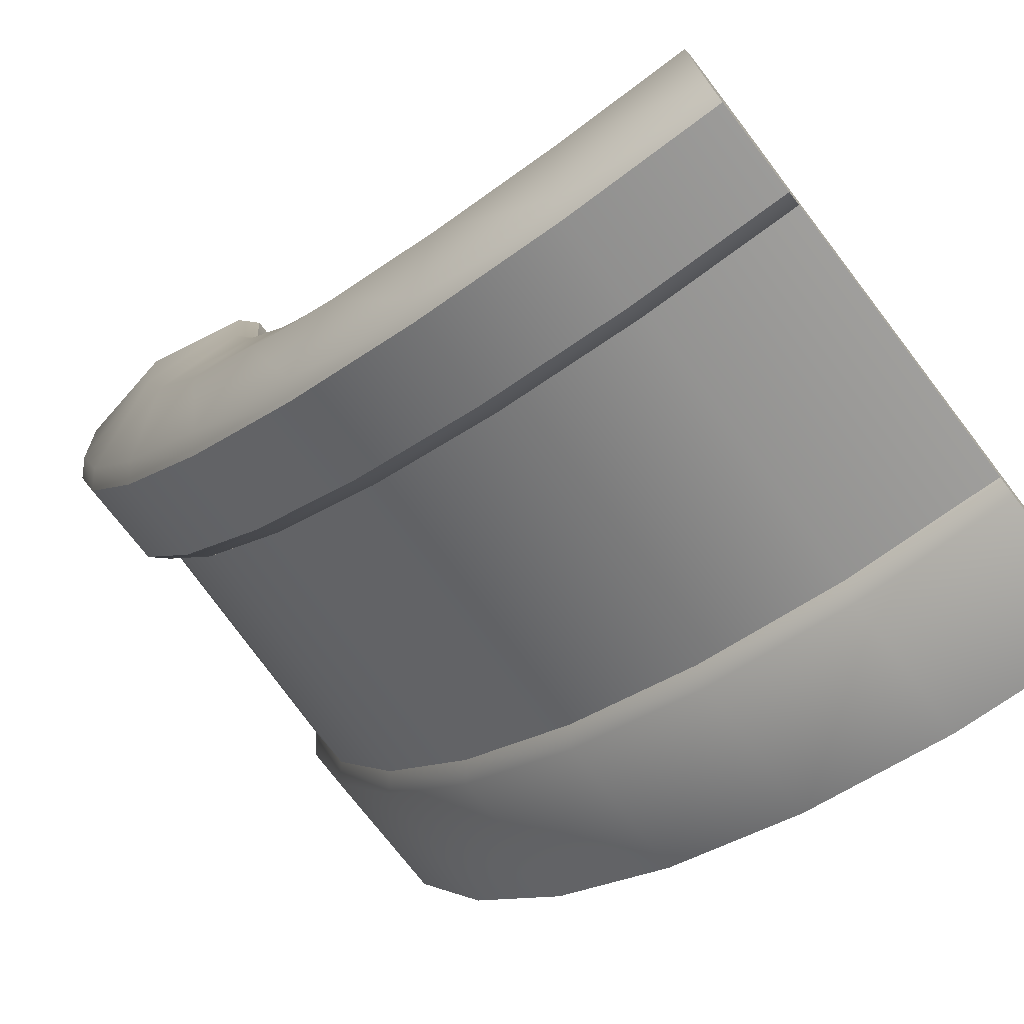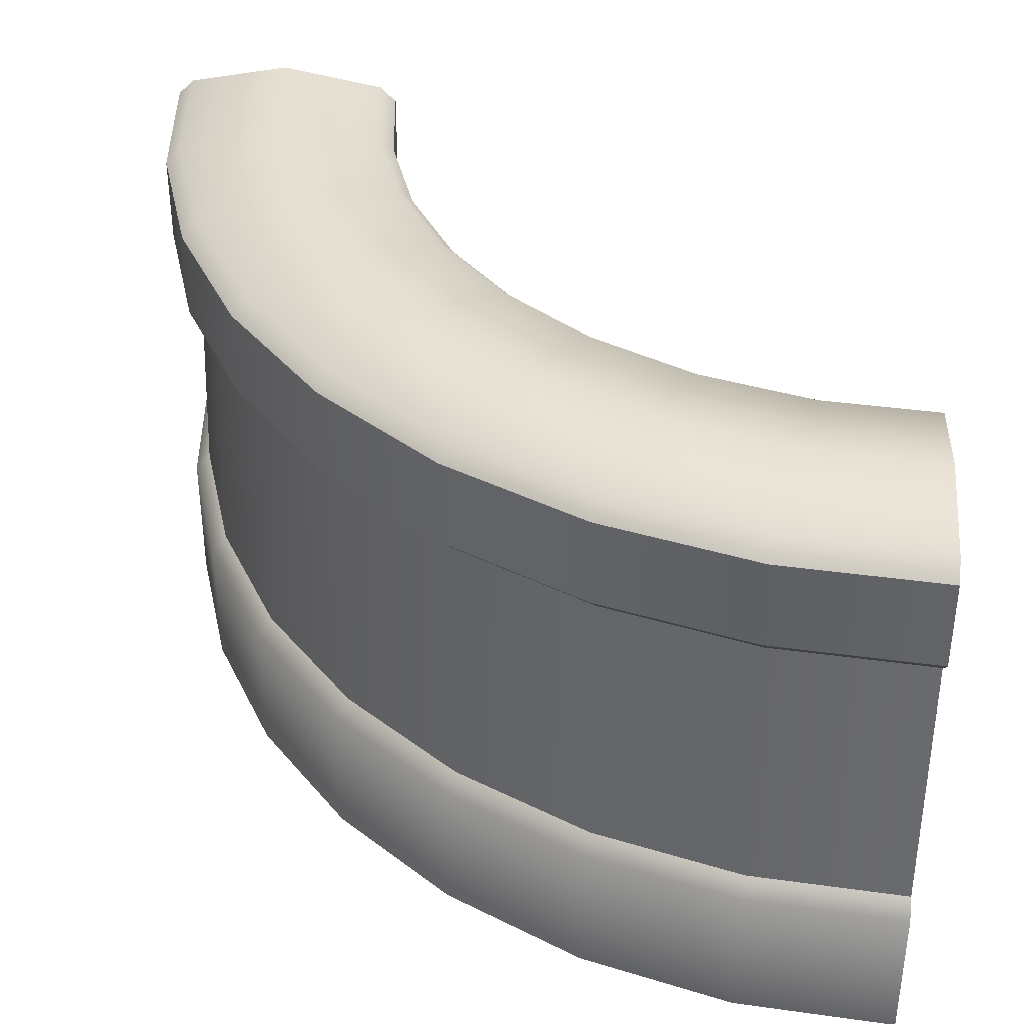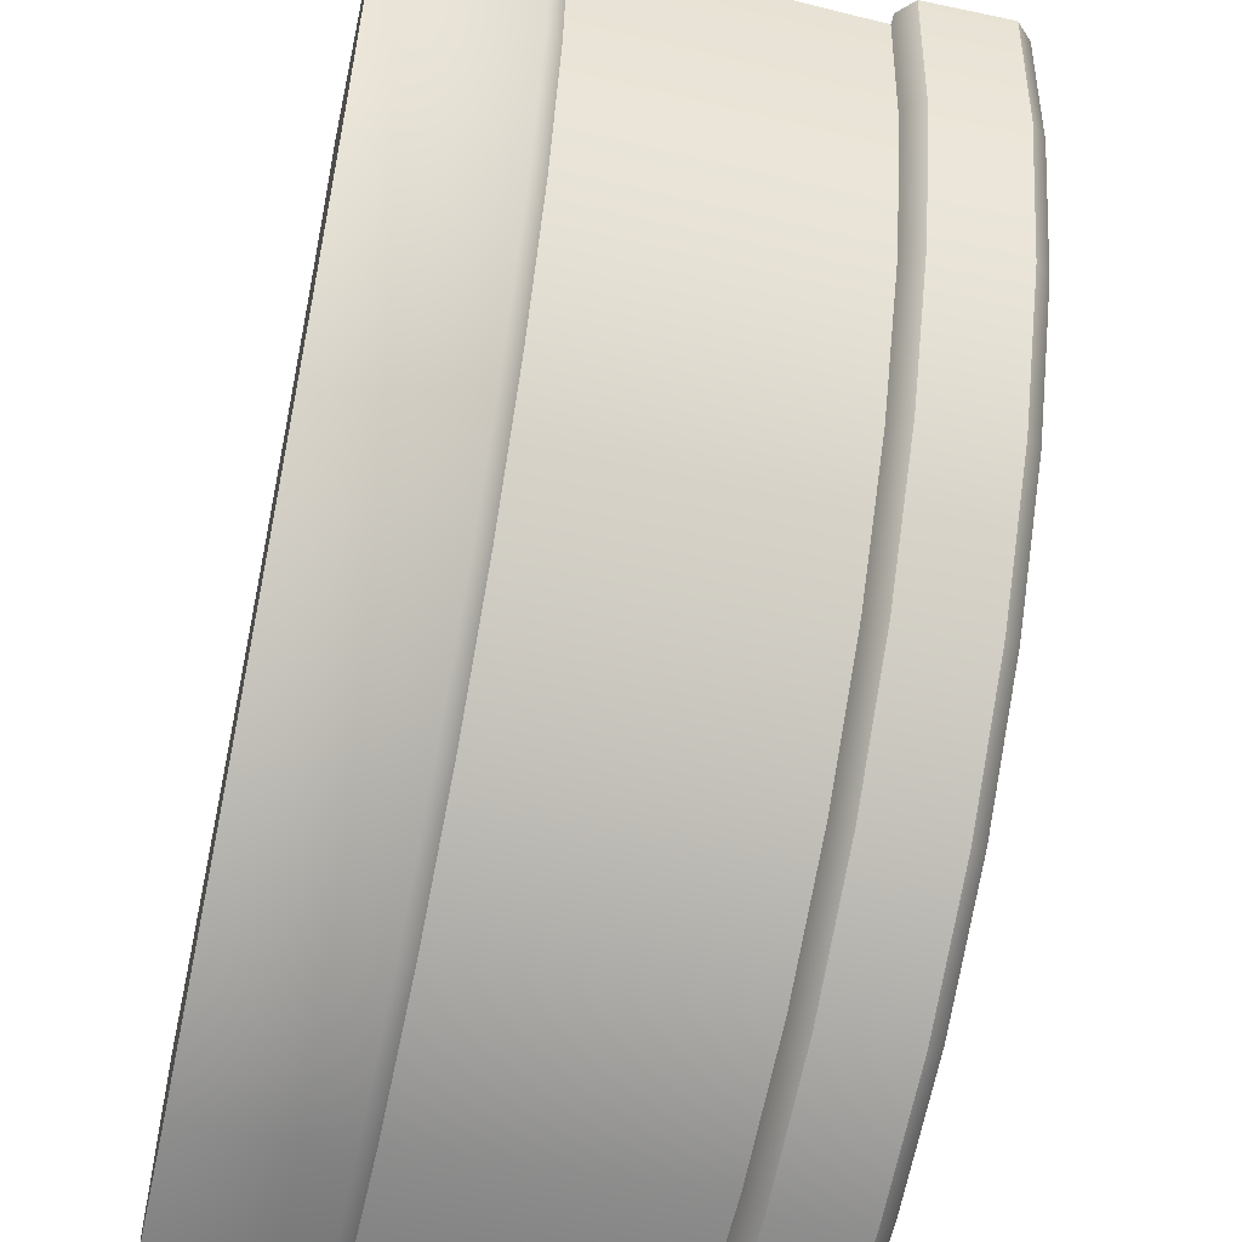
<metadata>
{"format":"obj","ext":"obj","renderer":"f3d","projection":"perspective","resolution":1024,"background":"white","views":[{"elev":-73.9,"azim":-142.5,"up":"+Z"},{"elev":37.5,"azim":-175.5,"up":"+Y"},{"elev":-53.9,"azim":77.4,"up":"+Z"}]}
</metadata>
<code>
g brick-wall-curve
v 0.009117 0.2 -0.009117 1 1 1
v -0.005025 0.18 0.005025 1 1 1
v -0.09999 0.2 -0.09866 1 1 1
v -0.1111 0.18 -0.08203 1 1 1
v 0.22 0.2 0.5 1 1 1
v 0.2 0.18 0.5 1 1 1
v 0.2062 0.2 0.3595 1 1 1
v 0.1865 0.18 0.3634 1 1 1
v 0.09866 0.2 0.09999 1 1 1
v 0.08203 0.18 0.1111 1 1 1
v -0.2245 0.2 -0.1652 1 1 1
v -0.2321 0.18 -0.1467 1 1 1
v -0.3595 0.2 -0.2062 1 1 1
v -0.3634 0.18 -0.1865 1 1 1
v 0.1652 0.2 0.2245 1 1 1
v 0.1467 0.18 0.2321 1 1 1
v -0.5 0.2 -0.22 1 1 1
v -0.5 0.18 -0.2 1 1 1
v -0.1173 0.18 -0.4239 1 1 1
v -0.125 0.2 -0.4054 1 1 1
v -0.3049 0.18 -0.4808 1 1 1
v -0.3088 0.2 -0.4612 1 1 1
v -0.5 0.18 -0.5 1 1 1
v -0.5 0.2 -0.48 1 1 1
v 0.4239 0.18 0.1173 1 1 1
v 0.4054 0.2 0.125 1 1 1
v 0.3315 0.18 -0.05557 1 1 1
v 0.3148 0.2 -0.04446 1 1 1
v 0.5 0.18 0.5 1 1 1
v 0.48 0.2 0.5 1 1 1
v 0.4808 0.18 0.3049 1 1 1
v 0.4612 0.2 0.3088 1 1 1
v 0.2071 0.18 -0.2071 1 1 1
v 0.193 0.2 -0.193 1 1 1
v 0.05557 0.18 -0.3315 1 1 1
v 0.04446 0.2 -0.3148 1 1 1
v 0.5 0 0.5 1 1 1
v 0.4808 0 0.3049 1 1 1
v 0.2 0 0.5 1 1 1
v 0.4239 0 0.1173 1 1 1
v 0.3315 0 -0.05557 1 1 1
v 0.2071 0 -0.2071 1 1 1
v 0.1865 0 0.3634 1 1 1
v 0.05557 0 -0.3315 1 1 1
v 0.1467 0 0.2321 1 1 1
v 0.08203 0 0.1111 1 1 1
v -0.005025 0 0.005025 1 1 1
v -0.1173 0 -0.4239 1 1 1
v -0.1111 0 -0.08203 1 1 1
v -0.2321 0 -0.1467 1 1 1
v -0.3049 0 -0.4808 1 1 1
v -0.3634 0 -0.1865 1 1 1
v -0.5 0 -0.5 1 1 1
v -0.5 0 -0.2 1 1 1
v 0.48 0.55 0.5 1 1 1
v 0.4612 0.55 0.3088 1 1 1
v 0.22 0.55 0.5 1 1 1
v 0.4054 0.55 0.125 1 1 1
v 0.3148 0.55 -0.04446 1 1 1
v 0.193 0.55 -0.193 1 1 1
v 0.2062 0.55 0.3595 1 1 1
v 0.1652 0.55 0.2245 1 1 1
v 0.04446 0.55 -0.3148 1 1 1
v 0.09866 0.55 0.09999 1 1 1
v 0.009117 0.55 -0.009117 1 1 1
v -0.125 0.55 -0.4054 1 1 1
v -0.09999 0.55 -0.09866 1 1 1
v -0.2245 0.55 -0.1652 1 1 1
v -0.3088 0.55 -0.4612 1 1 1
v -0.3595 0.55 -0.2062 1 1 1
v -0.5 0.55 -0.48 1 1 1
v -0.5 0.55 -0.22 1 1 1
v -0.3049 0.57 -0.4808 1 1 1
v -0.5 0.57 -0.5 1 1 1
v -0.1173 0.57 -0.4239 1 1 1
v 0.4808 0.57 0.3049 1 1 1
v 0.4239 0.57 0.1173 1 1 1
v 0.05557 0.57 -0.3315 1 1 1
v 0.5 0.57 0.5 1 1 1
v 0.2071 0.57 -0.2071 1 1 1
v 0.3315 0.57 -0.05557 1 1 1
v -0.2321 0.57 -0.1467 1 1 1
v -0.3634 0.57 -0.1865 1 1 1
v 0.2 0.57 0.5 1 1 1
v 0.1865 0.57 0.3634 1 1 1
v 0.1467 0.57 0.2321 1 1 1
v 0.08203 0.57 0.1111 1 1 1
v -0.005025 0.57 0.005025 1 1 1
v -0.1111 0.57 -0.08203 1 1 1
v -0.5 0.57 -0.2 1 1 1
v -0.5 0.68 -0.5 1 1 1
v -0.5 0.7 -0.48 1 1 1
v -0.5 0.725 -0.35 1 1 1
v -0.5 0.7 -0.22 1 1 1
v -0.5 0.68 -0.2 1 1 1
v 0.5 0.68 0.5 1 1 1
v 0.2 0.68 0.5 1 1 1
v 0.48 0.7 0.5 1 1 1
v 0.22 0.7 0.5 1 1 1
v 0.35 0.725 0.5 1 1 1
v 0.2071 0.68 -0.2071 1 1 1
v 0.3315 0.68 -0.05557 1 1 1
v 0.05557 0.68 -0.3315 1 1 1
v -0.1173 0.68 -0.4239 1 1 1
v -0.3049 0.68 -0.4808 1 1 1
v -0.3634 0.68 -0.1865 1 1 1
v -0.2321 0.68 -0.1467 1 1 1
v -0.1111 0.68 -0.08203 1 1 1
v -0.005025 0.68 0.005025 1 1 1
v 0.08203 0.68 0.1111 1 1 1
v 0.1467 0.68 0.2321 1 1 1
v 0.1865 0.68 0.3634 1 1 1
v 0.4808 0.68 0.3049 1 1 1
v 0.4239 0.68 0.1173 1 1 1
v -0.2245 0.7 -0.1652 1 1 1
v -0.3595 0.7 -0.2062 1 1 1
v -0.09999 0.7 -0.09866 1 1 1
v 0.2062 0.7 0.3595 1 1 1
v 0.1652 0.7 0.2245 1 1 1
v 0.09866 0.7 0.09999 1 1 1
v 0.009117 0.7 -0.009117 1 1 1
v 0.4612 0.7 0.3088 1 1 1
v -0.125 0.7 -0.4054 1 1 1
v -0.3088 0.7 -0.4612 1 1 1
v 0.4054 0.7 0.125 1 1 1
v 0.193 0.7 -0.193 1 1 1
v 0.04446 0.7 -0.3148 1 1 1
v 0.3148 0.7 -0.04446 1 1 1
v 0.3337 0.725 0.3342 1 1 1
v 0.2853 0.725 0.1747 1 1 1
v 0.2067 0.725 0.02777 1 1 1
v -0.3342 0.725 -0.3337 1 1 1
v 0.101 0.725 -0.101 1 1 1
v -0.02777 0.725 -0.2067 1 1 1
v -0.1747 0.725 -0.2853 1 1 1
v -0.1067 0.4815 -0.1147 1 1 1
v -0.1067 0.4415 -0.1147 1 1 1
v -0.119 0.4815 -0.09184 1 1 1
v -0.119 0.4415 -0.09184 1 1 1
v -0.12 0.4965 -0.1218 1 1 1
v -0.1322 0.4965 -0.09892 1 1 1
v -0.1958 0.4965 -0.1623 1 1 1
v -0.208 0.4965 -0.1394 1 1 1
v -0.209 0.4415 -0.1694 1 1 1
v -0.209 0.4815 -0.1694 1 1 1
v -0.2212 0.4415 -0.1465 1 1 1
v -0.2212 0.4815 -0.1465 1 1 1
v -0.1322 0.4265 -0.09892 1 1 1
v -0.12 0.4265 -0.1218 1 1 1
v -0.208 0.4265 -0.1394 1 1 1
v -0.1958 0.4265 -0.1623 1 1 1
v 0.004872 0.3942 -0.0226 1 1 1
v 0.004872 0.3542 -0.0226 1 1 1
v -0.01157 0.3942 -0.002572 1 1 1
v -0.01157 0.3542 -0.002572 1 1 1
v -0.006724 0.4092 -0.03212 1 1 1
v -0.02316 0.4092 -0.01209 1 1 1
v -0.07316 0.4092 -0.08664 1 1 1
v -0.0896 0.4092 -0.06661 1 1 1
v -0.08475 0.3542 -0.09616 1 1 1
v -0.08475 0.3942 -0.09616 1 1 1
v -0.1012 0.3542 -0.07612 1 1 1
v -0.1012 0.3942 -0.07612 1 1 1
v -0.02316 0.3392 -0.01209 1 1 1
v -0.006724 0.3392 -0.03212 1 1 1
v -0.0896 0.3392 -0.06661 1 1 1
v -0.07316 0.3392 -0.08664 1 1 1
v 0.2067 0.3189 0.3442 1 1 1
v 0.2067 0.2789 0.3442 1 1 1
v 0.1819 0.3189 0.3517 1 1 1
v 0.1819 0.2789 0.3517 1 1 1
v 0.2023 0.3339 0.3298 1 1 1
v 0.1775 0.3339 0.3373 1 1 1
v 0.1774 0.3339 0.2476 1 1 1
v 0.1526 0.3339 0.2551 1 1 1
v 0.173 0.2789 0.2332 1 1 1
v 0.173 0.3189 0.2332 1 1 1
v 0.1482 0.2789 0.2407 1 1 1
v 0.1482 0.3189 0.2407 1 1 1
v 0.1775 0.2639 0.3373 1 1 1
v 0.2023 0.2639 0.3298 1 1 1
v 0.1526 0.2639 0.2551 1 1 1
v 0.1774 0.2639 0.2476 1 1 1
v -0.5 0.2 -0.48 1 1 1
v -0.5 0.55 -0.467 1 1 1
v -0.5 0.2 -0.22 1 1 1
v -0.5 0.55 -0.233 1 1 1
v 0.48 0.2 0.5 1 1 1
v 0.22 0.2 0.5 1 1 1
v 0.467 0.55 0.5 1 1 1
v 0.233 0.55 0.5 1 1 1
v 0.4054 0.2 0.125 1 1 1
v 0.4612 0.2 0.3088 1 1 1
v 0.3934 0.55 0.1299 1 1 1
v 0.4484 0.55 0.3113 1 1 1
v -0.3088 0.2 -0.4612 1 1 1
v -0.3113 0.55 -0.4484 1 1 1
v -0.125 0.2 -0.4054 1 1 1
v -0.1299 0.55 -0.3934 1 1 1
v 0.304 0.55 -0.03724 1 1 1
v 0.03724 0.55 -0.304 1 1 1
v 0.1838 0.55 -0.1838 1 1 1
v -0.09999 0.2 -0.09866 1 1 1
v 0.01831 0.55 -0.01831 1 1 1
v -0.09277 0.55 -0.1095 1 1 1
v 0.1095 0.55 0.09277 1 1 1
v 0.1772 0.55 0.2195 1 1 1
v 0.09866 0.2 0.09999 1 1 1
v 0.1652 0.2 0.2245 1 1 1
v -0.2245 0.2 -0.1652 1 1 1
v -0.2195 0.55 -0.1772 1 1 1
v -0.357 0.55 -0.2189 1 1 1
v 0.2189 0.55 0.357 1 1 1
f 3 2 1
f 2 3 4
f 7 6 5
f 6 7 8
f 1 10 9
f 10 1 2
f 13 12 11
f 12 13 14
f 9 16 15
f 16 9 10
f 11 4 3
f 4 11 12
f 17 14 13
f 14 17 18
f 15 8 7
f 8 15 16
f 21 20 19
f 20 21 22
f 23 22 21
f 22 23 24
f 27 26 25
f 26 27 28
f 31 30 29
f 30 31 32
f 25 32 31
f 32 25 26
f 35 34 33
f 34 35 36
f 19 36 35
f 36 19 20
f 33 28 27
f 28 33 34
f 39 38 37
f 38 39 40
f 40 39 41
f 41 39 42
f 42 39 43
f 42 43 44
f 44 43 45
f 44 45 46
f 44 46 47
f 44 47 48
f 48 47 49
f 48 49 50
f 48 50 51
f 51 50 52
f 51 52 53
f 53 52 54
f 31 40 25
f 40 31 38
f 29 39 37
f 39 29 6
f 6 29 30
f 6 30 5
f 43 16 45
f 16 43 8
f 45 10 46
f 10 45 16
f 46 2 47
f 2 46 10
f 2 49 47
f 49 2 4
f 4 50 49
f 50 4 12
f 39 8 43
f 8 39 6
f 12 52 50
f 52 12 14
f 23 51 53
f 51 23 21
f 21 48 51
f 48 21 19
f 25 41 27
f 41 25 40
f 14 54 52
f 54 14 18
f 54 23 53
f 23 54 24
f 24 54 17
f 17 54 18
f 19 44 48
f 44 19 35
f 27 42 33
f 42 27 41
f 29 38 31
f 38 29 37
f 35 42 44
f 42 35 33
f 57 56 55
f 56 57 58
f 58 57 59
f 59 57 60
f 60 57 61
f 60 61 62
f 60 62 63
f 63 62 64
f 63 64 65
f 63 65 66
f 66 65 67
f 66 67 68
f 66 68 69
f 69 68 70
f 69 70 71
f 71 70 72
f 69 74 73
f 74 69 71
f 66 73 75
f 73 66 69
f 56 77 76
f 77 56 58
f 63 75 78
f 75 63 66
f 55 76 79
f 76 55 56
f 60 78 80
f 78 60 63
f 59 80 81
f 80 59 60
f 58 81 77
f 81 58 59
f 82 70 68
f 70 82 83
f 84 61 57
f 61 84 85
f 85 62 61
f 62 85 86
f 87 65 64
f 65 87 88
f 89 68 67
f 68 89 82
f 83 72 70
f 72 83 90
f 88 67 65
f 67 88 89
f 86 64 62
f 64 86 87
f 71 91 74
f 91 71 92
f 92 71 72
f 92 72 93
f 93 72 94
f 94 72 90
f 94 90 95
f 79 57 55
f 57 79 84
f 84 79 96
f 84 96 97
f 97 96 98
f 97 98 99
f 99 98 100
f 102 80 101
f 80 102 81
f 103 80 78
f 80 103 101
f 104 78 75
f 78 104 103
f 105 75 73
f 75 105 104
f 91 73 74
f 73 91 105
f 106 90 83
f 90 106 95
f 107 83 82
f 83 107 106
f 108 82 89
f 82 108 107
f 88 108 89
f 108 88 109
f 87 109 88
f 109 87 110
f 86 110 87
f 110 86 111
f 85 111 86
f 111 85 112
f 84 112 85
f 112 84 97
f 96 76 113
f 76 96 79
f 113 77 114
f 77 113 76
f 114 81 102
f 81 114 77
f 116 107 115
f 107 116 106
f 115 108 117
f 108 115 107
f 118 97 99
f 97 118 112
f 116 95 106
f 95 116 94
f 119 112 118
f 112 119 111
f 120 111 119
f 111 120 110
f 117 109 121
f 109 117 108
f 121 110 120
f 110 121 109
f 113 98 96
f 98 113 122
f 105 123 104
f 123 105 124
f 114 122 113
f 122 114 125
f 103 126 101
f 126 103 127
f 102 125 114
f 125 102 128
f 91 124 105
f 124 91 92
f 101 128 102
f 128 101 126
f 104 127 103
f 127 104 123
f 129 99 100
f 99 129 118
f 125 129 122
f 129 125 130
f 131 119 130
f 119 131 120
f 130 118 129
f 118 130 119
f 122 100 98
f 100 122 129
f 93 116 132
f 116 93 94
f 134 121 133
f 121 134 117
f 92 132 124
f 132 92 93
f 128 130 125
f 130 128 131
f 124 135 123
f 135 124 132
f 123 134 127
f 134 123 135
f 126 131 128
f 131 126 133
f 127 133 126
f 133 127 134
f 133 120 131
f 120 133 121
f 135 117 134
f 117 135 115
f 132 115 135
f 115 132 116
f 138 137 136
f 137 138 139
f 142 141 140
f 141 142 143
f 146 145 144
f 145 146 147
f 150 149 148
f 149 150 151
f 139 149 137
f 149 139 148
f 150 144 151
f 144 150 146
f 147 142 145
f 142 147 143
f 141 136 140
f 136 141 138
f 139 150 148
f 150 139 146
f 146 139 138
f 146 138 147
f 147 138 141
f 147 141 143
f 154 153 152
f 153 154 155
f 158 157 156
f 157 158 159
f 162 161 160
f 161 162 163
f 166 165 164
f 165 166 167
f 155 165 153
f 165 155 164
f 166 160 167
f 160 166 162
f 163 158 161
f 158 163 159
f 157 152 156
f 152 157 154
f 155 166 164
f 166 155 162
f 162 155 154
f 162 154 163
f 163 154 157
f 163 157 159
f 170 169 168
f 169 170 171
f 174 173 172
f 173 174 175
f 178 177 176
f 177 178 179
f 182 181 180
f 181 182 183
f 171 181 169
f 181 171 180
f 182 176 183
f 176 182 178
f 179 174 177
f 174 179 175
f 173 168 172
f 168 173 170
f 171 182 180
f 182 171 178
f 178 171 170
f 178 170 179
f 179 170 173
f 179 173 175
f 186 185 184
f 185 186 187
f 190 189 188
f 189 190 191
f 194 193 192
f 193 194 195
f 195 188 193
f 188 195 190
f 185 196 184
f 196 185 197
f 197 198 196
f 198 197 199
f 200 192 28
f 192 200 194
f 199 36 198
f 36 199 201
f 202 28 34
f 28 202 200
f 201 34 36
f 34 201 202
f 204 203 1
f 203 204 205
f 208 207 206
f 207 208 209
f 211 13 210
f 13 211 212
f 205 210 203
f 210 205 211
f 212 186 13
f 186 212 187
f 1 206 204
f 206 1 208
f 7 191 213
f 191 7 189
f 209 213 207
f 213 209 7
g brick-wall-curve
f 3 2 1
f 2 3 4
f 7 6 5
f 6 7 8
f 1 10 9
f 10 1 2
f 13 12 11
f 12 13 14
f 9 16 15
f 16 9 10
f 11 4 3
f 4 11 12
f 17 14 13
f 14 17 18
f 15 8 7
f 8 15 16
f 21 20 19
f 20 21 22
f 23 22 21
f 22 23 24
f 27 26 25
f 26 27 28
f 31 30 29
f 30 31 32
f 25 32 31
f 32 25 26
f 35 34 33
f 34 35 36
f 19 36 35
f 36 19 20
f 33 28 27
f 28 33 34
f 39 38 37
f 38 39 40
f 40 39 41
f 41 39 42
f 42 39 43
f 42 43 44
f 44 43 45
f 44 45 46
f 44 46 47
f 44 47 48
f 48 47 49
f 48 49 50
f 48 50 51
f 51 50 52
f 51 52 53
f 53 52 54
f 31 40 25
f 40 31 38
f 29 39 37
f 39 29 6
f 6 29 30
f 6 30 5
f 43 16 45
f 16 43 8
f 45 10 46
f 10 45 16
f 46 2 47
f 2 46 10
f 2 49 47
f 49 2 4
f 4 50 49
f 50 4 12
f 39 8 43
f 8 39 6
f 12 52 50
f 52 12 14
f 23 51 53
f 51 23 21
f 21 48 51
f 48 21 19
f 25 41 27
f 41 25 40
f 14 54 52
f 54 14 18
f 54 23 53
f 23 54 24
f 24 54 17
f 17 54 18
f 19 44 48
f 44 19 35
f 27 42 33
f 42 27 41
f 29 38 31
f 38 29 37
f 35 42 44
f 42 35 33
f 57 56 55
f 56 57 58
f 58 57 59
f 59 57 60
f 60 57 61
f 60 61 62
f 60 62 63
f 63 62 64
f 63 64 65
f 63 65 66
f 66 65 67
f 66 67 68
f 66 68 69
f 69 68 70
f 69 70 71
f 71 70 72
f 69 74 73
f 74 69 71
f 66 73 75
f 73 66 69
f 56 77 76
f 77 56 58
f 63 75 78
f 75 63 66
f 55 76 79
f 76 55 56
f 60 78 80
f 78 60 63
f 59 80 81
f 80 59 60
f 58 81 77
f 81 58 59
f 82 70 68
f 70 82 83
f 84 61 57
f 61 84 85
f 85 62 61
f 62 85 86
f 87 65 64
f 65 87 88
f 89 68 67
f 68 89 82
f 83 72 70
f 72 83 90
f 88 67 65
f 67 88 89
f 86 64 62
f 64 86 87
f 71 91 74
f 91 71 92
f 92 71 72
f 92 72 93
f 93 72 94
f 94 72 90
f 94 90 95
f 79 57 55
f 57 79 84
f 84 79 96
f 84 96 97
f 97 96 98
f 97 98 99
f 99 98 100
f 102 80 101
f 80 102 81
f 103 80 78
f 80 103 101
f 104 78 75
f 78 104 103
f 105 75 73
f 75 105 104
f 91 73 74
f 73 91 105
f 106 90 83
f 90 106 95
f 107 83 82
f 83 107 106
f 108 82 89
f 82 108 107
f 88 108 89
f 108 88 109
f 87 109 88
f 109 87 110
f 86 110 87
f 110 86 111
f 85 111 86
f 111 85 112
f 84 112 85
f 112 84 97
f 96 76 113
f 76 96 79
f 113 77 114
f 77 113 76
f 114 81 102
f 81 114 77
f 116 107 115
f 107 116 106
f 115 108 117
f 108 115 107
f 118 97 99
f 97 118 112
f 116 95 106
f 95 116 94
f 119 112 118
f 112 119 111
f 120 111 119
f 111 120 110
f 117 109 121
f 109 117 108
f 121 110 120
f 110 121 109
f 113 98 96
f 98 113 122
f 105 123 104
f 123 105 124
f 114 122 113
f 122 114 125
f 103 126 101
f 126 103 127
f 102 125 114
f 125 102 128
f 91 124 105
f 124 91 92
f 101 128 102
f 128 101 126
f 104 127 103
f 127 104 123
f 129 99 100
f 99 129 118
f 125 129 122
f 129 125 130
f 131 119 130
f 119 131 120
f 130 118 129
f 118 130 119
f 122 100 98
f 100 122 129
f 93 116 132
f 116 93 94
f 134 121 133
f 121 134 117
f 92 132 124
f 132 92 93
f 128 130 125
f 130 128 131
f 124 135 123
f 135 124 132
f 123 134 127
f 134 123 135
f 126 131 128
f 131 126 133
f 127 133 126
f 133 127 134
f 133 120 131
f 120 133 121
f 135 117 134
f 117 135 115
f 132 115 135
f 115 132 116
f 138 137 136
f 137 138 139
f 142 141 140
f 141 142 143
f 146 145 144
f 145 146 147
f 150 149 148
f 149 150 151
f 139 149 137
f 149 139 148
f 150 144 151
f 144 150 146
f 147 142 145
f 142 147 143
f 141 136 140
f 136 141 138
f 139 150 148
f 150 139 146
f 146 139 138
f 146 138 147
f 147 138 141
f 147 141 143
f 154 153 152
f 153 154 155
f 158 157 156
f 157 158 159
f 162 161 160
f 161 162 163
f 166 165 164
f 165 166 167
f 155 165 153
f 165 155 164
f 166 160 167
f 160 166 162
f 163 158 161
f 158 163 159
f 157 152 156
f 152 157 154
f 155 166 164
f 166 155 162
f 162 155 154
f 162 154 163
f 163 154 157
f 163 157 159
f 170 169 168
f 169 170 171
f 174 173 172
f 173 174 175
f 178 177 176
f 177 178 179
f 182 181 180
f 181 182 183
f 171 181 169
f 181 171 180
f 182 176 183
f 176 182 178
f 179 174 177
f 174 179 175
f 173 168 172
f 168 173 170
f 171 182 180
f 182 171 178
f 178 171 170
f 178 170 179
f 179 170 173
f 179 173 175
f 186 185 184
f 185 186 187
f 190 189 188
f 189 190 191
f 194 193 192
f 193 194 195
f 195 188 193
f 188 195 190
f 185 196 184
f 196 185 197
f 197 198 196
f 198 197 199
f 200 192 28
f 192 200 194
f 199 36 198
f 36 199 201
f 202 28 34
f 28 202 200
f 201 34 36
f 34 201 202
f 204 203 1
f 203 204 205
f 208 207 206
f 207 208 209
f 211 13 210
f 13 211 212
f 205 210 203
f 210 205 211
f 212 186 13
f 186 212 187
f 1 206 204
f 206 1 208
f 7 191 213
f 191 7 189
f 209 213 207
f 213 209 7

</code>
